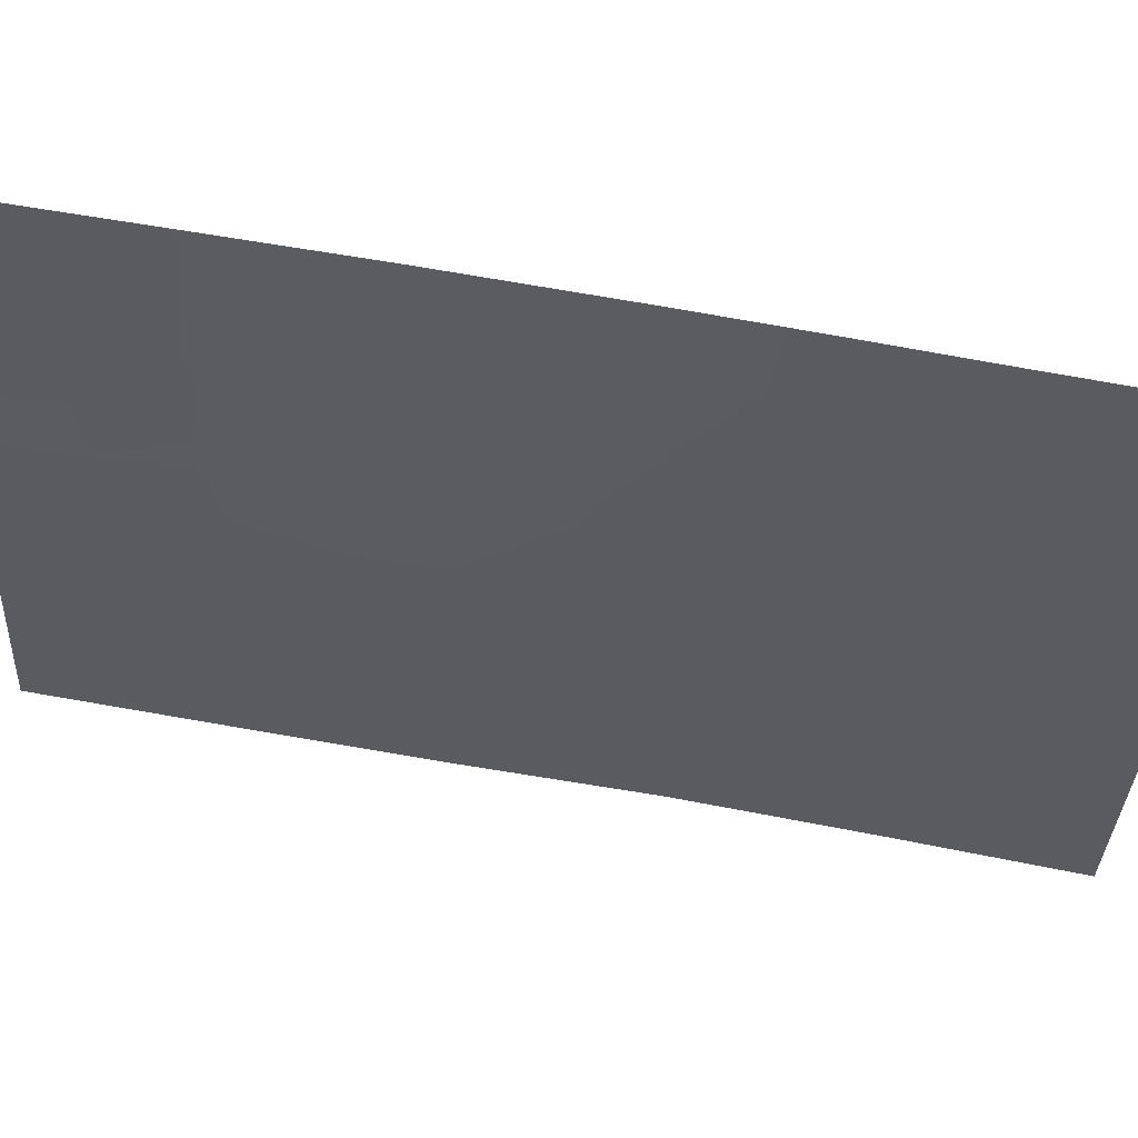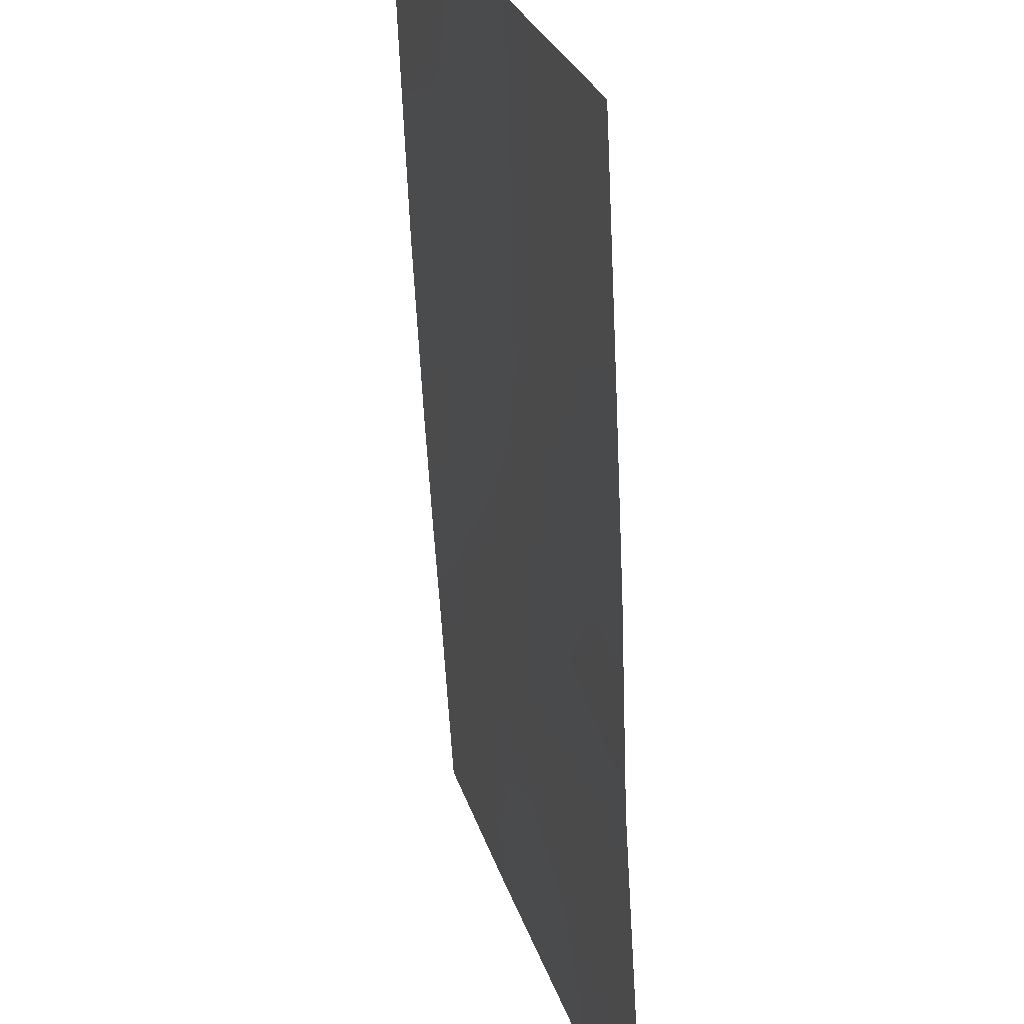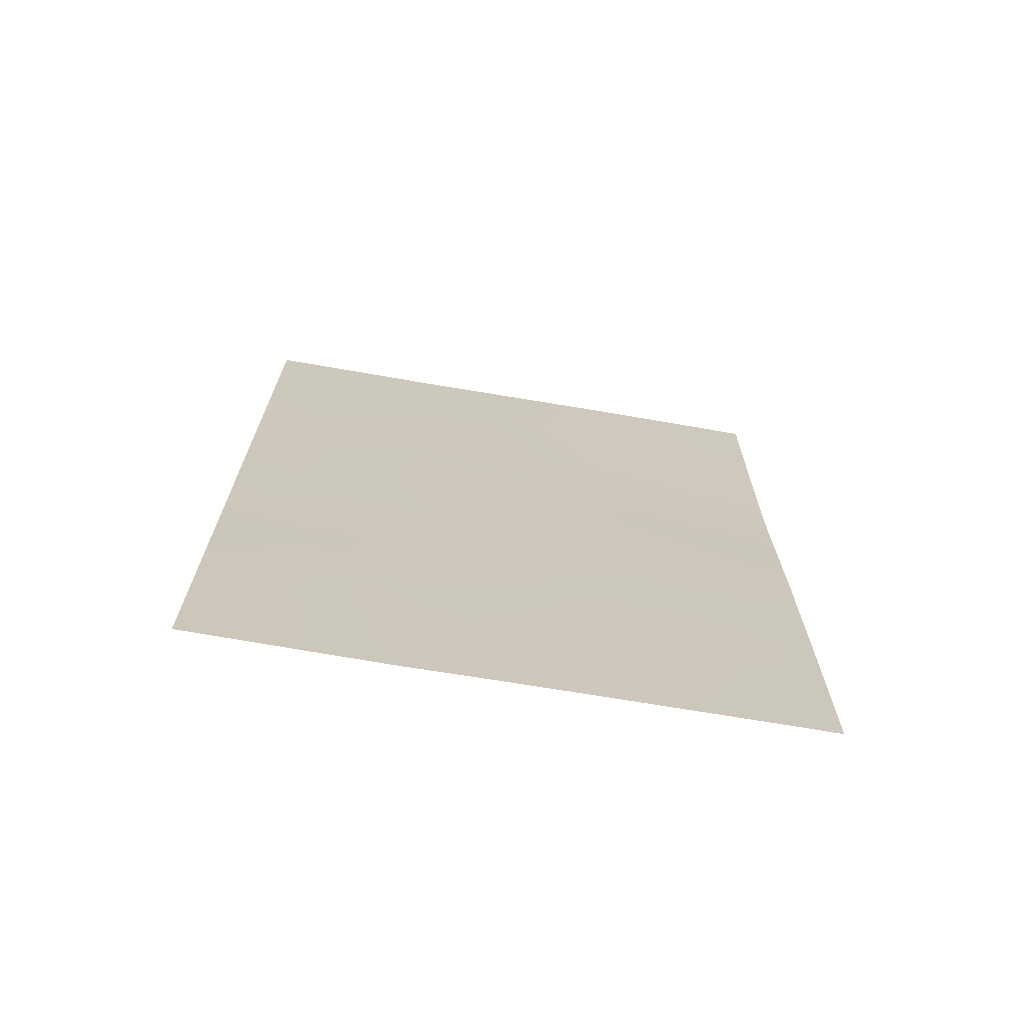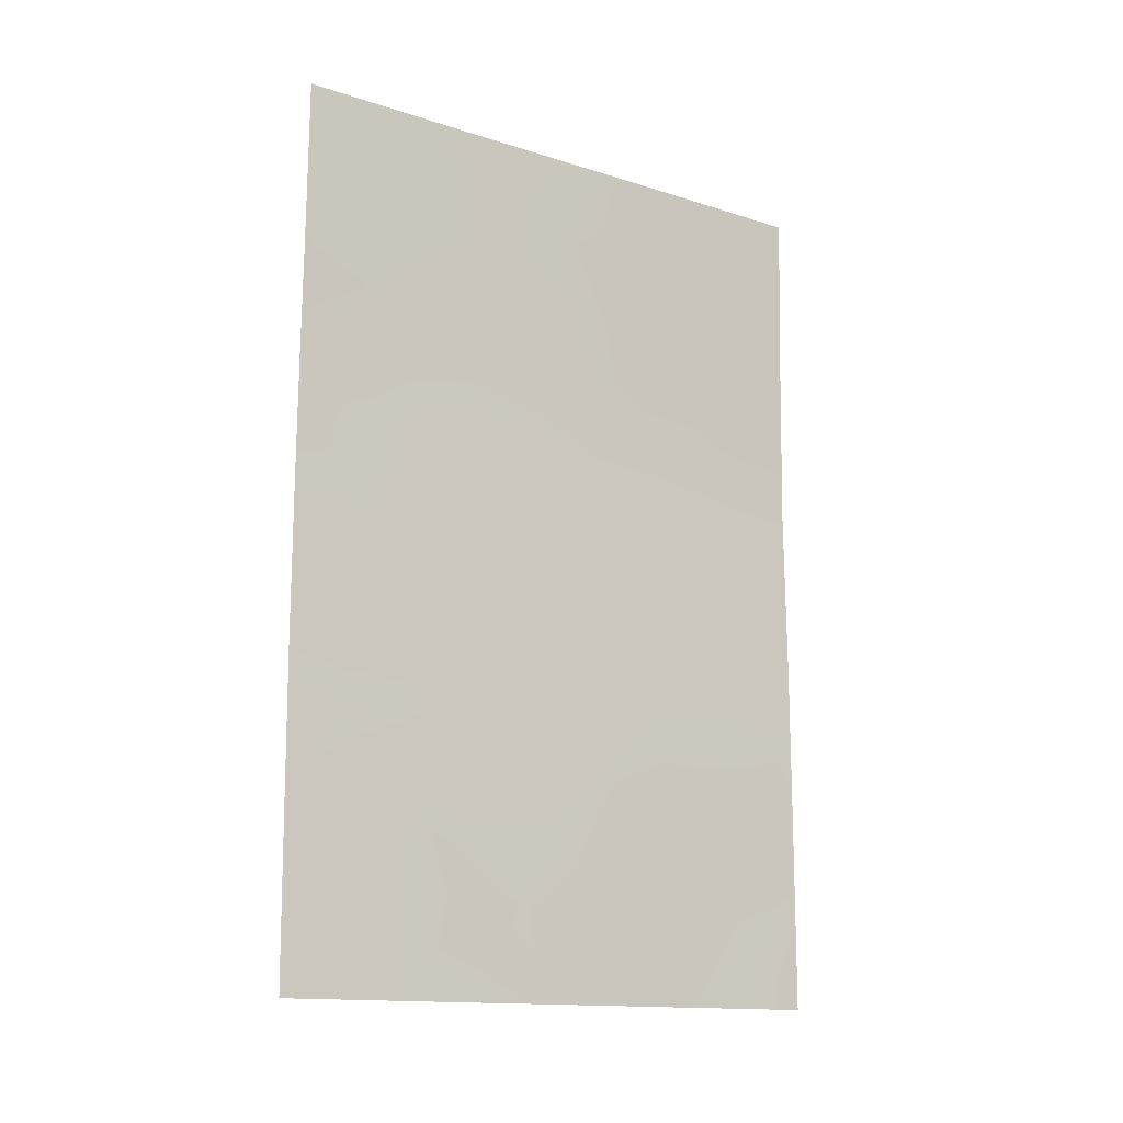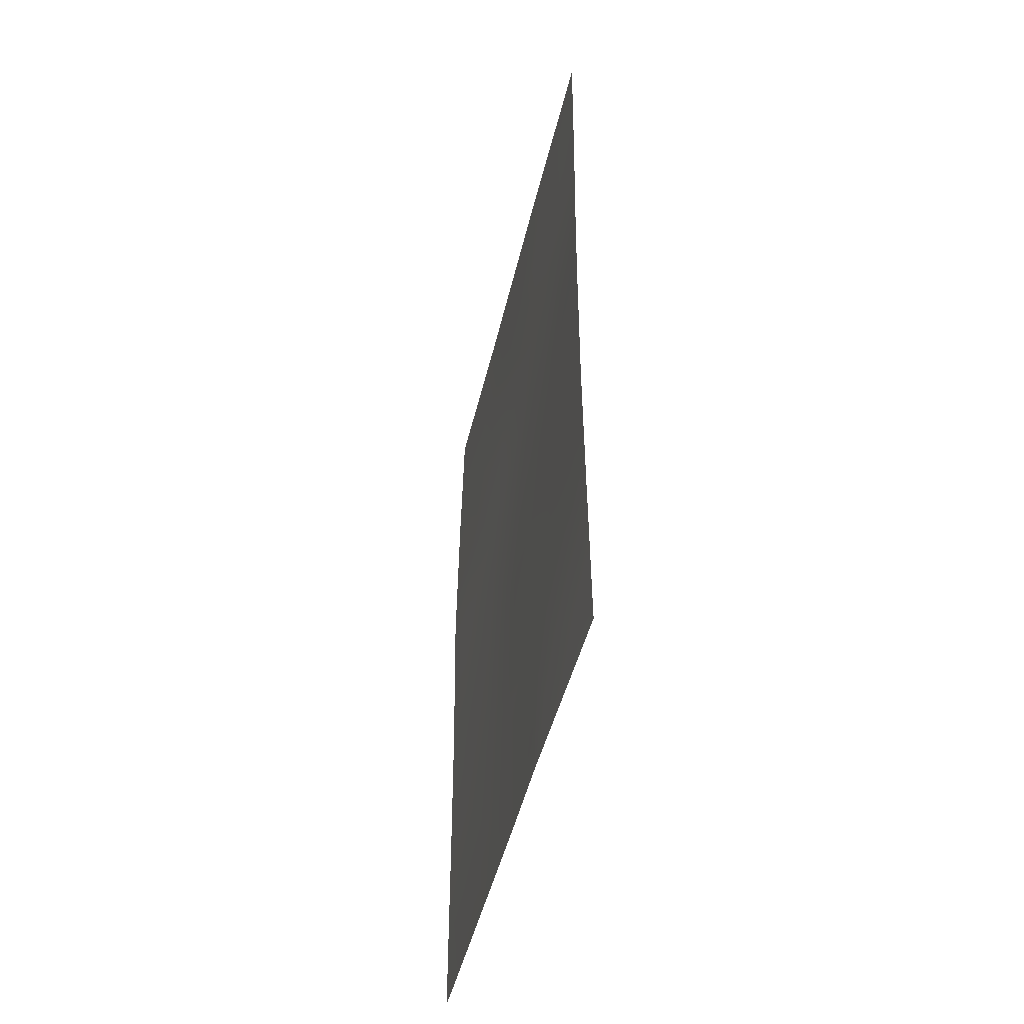
<metadata>
{"format":"obj","ext":"obj","renderer":"f3d","projection":"perspective","resolution":1024,"background":"white","views":[{"elev":70.8,"azim":-80.1,"up":"+Y"},{"elev":-62.2,"azim":-177.3,"up":"+Y"},{"elev":-69.9,"azim":-115.1,"up":"+Z"},{"elev":-14.1,"azim":-140.7,"up":"+Z"},{"elev":-46.4,"azim":151.7,"up":"+Z"}]}
</metadata>
<code>
v -93.73 100 40.38
v -94.45 97.55 50
v -94.45 97.35 38
v -94.77 96.22 38
v -94.27 98.07 44.73
v -94.92 95.76 44.12
v -95.06 95.28 41.97
v -95.62 93.18 39.5
v -94.65 96.75 48.07
v -95.93 92 42.86
v -95.94 92 40.75
v -95.94 92 47.75
v -95.91 92 46.12
v -95.09 95.27 50
v -93.76 100 47.61
v -95.9 92 45.27
v -94.77 96.27 46.16
v -95.46 93.77 43.56
v -93.74 100 46.23
v -93.72 100 44.68
v -93.71 100 42.37
v -93.98 99.07 42.6
v -95.94 92 38.2
v -95.82 92.43 38
v -93.79 100 50
v -95.2 94.69 38
v -95.3 94.51 50
v -95.98 92 50
v -93.74 100 38.23
v -93.75 100 38
v -93.78 99.86 38
v -95.94 92 38
v -94.37 97.73 40.93
v -94.63 96.79 40.34
v -95.52 93.56 41.4
v -95.2 94.73 47.62
v -94.19 98.43 48.1
v -94.22 98.26 46.88
v -94.54 97.12 42.5
v -95.13 94.97 39.89
v -95.38 93.98 45.79
v -94.18 98.36 39.19
v -94.1 98.67 43.66
v -94.42 97.54 43.56
v -94.26 98.07 42.65
v -94.61 96.85 44.39
v -94.53 97.12 45.46
v -94.84 96.02 45.16
v -95.74 92.75 41.1
v -95.76 92.67 40.21
v -95.55 93.43 40.4
v -94.3 98.08 49.17
v -94.41 97.63 48.34
v -94.77 96.41 50
v -94.59 97.01 49.09
v -94.44 97.48 47.43
v -95.7 92.86 43.24
v -95.67 92.91 44.38
v -95.92 92 44.07
v -95.71 92.84 38.66
v -95.94 92 39.47
v -94.39 97.63 41.81
v -94.61 96.86 41.46
v -94.12 98.78 50
v -94.02 99.11 49.12
v -95.64 93.25 50
v -95.72 92.9 49.1
v -93.74 100 39.31
v -93.98 99.09 39.76
v -93.93 99.29 38.76
v -94.12 98.6 38
v -95.37 94.1 39.67
v -95.33 94.26 40.65
v -95.11 95.1 48.52
v -95.24 94.69 49.2
v -93.96 99.18 44.67
v -93.73 100 45.45
v -94 99.07 45.56
v -93.87 99.48 43.28
v -93.72 100 43.53
v -95.19 94.73 43.85
v -95.14 94.91 44.92
v -95.42 93.87 44.66
v -95.25 94.56 42.76
v -94.99 95.5 43.04
v -93.72 100 41.38
v -93.88 99.42 41.53
v -94.69 96.55 39.24
v -94.71 96.49 43.32
v -94.8 96.19 42.24
v -95.94 92 41.8
v -95.72 92.8 42.14
v -94.43 97.46 39.5
v -94.31 97.93 40.12
v -94.92 95.77 47.81
v -94.99 95.49 46.88
v -94.71 96.52 47.11
v -95.92 92 46.94
v -93.97 99.25 48.17
v -93.99 99.16 47.3
v -94.49 97.3 46.47
v -93.99 99.1 46.45
v -93.75 100 46.92
v -95.49 93.66 42.46
v -95.29 94.4 41.69
v -95.65 92.96 45.42
v -94.25 98.15 45.9
v -93.77 100 48.81
v -94.15 98.48 41.71
v -94.86 95.97 41.15
v -95.1 95.11 40.91
v -94.9 95.82 40.09
v -95.27 94.41 46.72
v -95.06 95.17 45.94
v -94.99 95.46 38
v -95.17 94.81 38.91
v -95.51 93.56 38
v -95.42 93.89 38.78
v -95.49 93.65 47.47
v -95.73 92.81 48.1
v -95.96 92 48.88
v -95.72 92.77 47.09
v -95.5 93.56 46.66
v -95.66 92.96 46.27
v -95.43 93.91 48.42
v -94.93 95.68 39.05
v -95.48 93.81 49.26
v -93.87 99.48 43.99
v -94.86 96.04 48.84
v -94.51 97.16 38.6
v -94.32 97.83 38.63
v -95.03 95.46 49.33
v -94.03 98.92 40.59
f 43 44 45
f 46 47 48
f 49 50 51
f 52 55 53
f 2 54 55
f 53 56 37
f 57 58 59
f 61 60 8
f 33 62 63
f 64 52 65
f 125 127 67
f 68 69 70
f 30 29 31
f 42 71 70
f 24 23 32
f 72 73 51
f 76 77 78
f 43 79 128
f 80 20 128
f 81 82 83
f 81 84 85
f 1 86 87
f 44 46 89
f 90 89 85
f 91 49 92
f 130 93 88
f 95 96 97
f 14 27 75
f 129 74 95
f 99 37 100
f 56 97 101
f 102 103 100
f 104 105 84
f 104 57 92
f 58 83 106
f 78 102 107
f 99 108 65
f 87 109 133
f 62 109 45
f 63 90 110
f 110 111 112
f 73 111 105
f 41 124 106
f 113 114 96
f 115 126 116
f 107 101 47
f 82 48 114
f 60 117 118
f 119 122 123
f 72 118 116
f 125 120 119
f 67 121 120
f 22 43 45
f 43 5 44
f 45 44 39
f 6 46 48
f 46 5 47
f 48 47 17
f 35 49 51
f 49 11 50
f 51 50 8
f 37 52 53
f 52 2 55
f 53 55 9
f 129 54 132
f 36 74 125
f 125 75 127
f 53 9 56
f 37 56 38
f 10 57 59
f 57 18 58
f 59 58 16
f 11 61 50
f 60 23 24
f 50 61 8
f 34 33 63
f 63 62 39
f 25 64 65
f 64 2 52
f 65 52 37
f 127 27 66
f 67 66 28
f 29 68 70
f 68 1 69
f 70 69 42
f 8 72 51
f 72 40 73
f 51 73 35
f 27 127 75
f 5 76 78
f 76 20 77
f 78 77 19
f 5 43 76
f 43 22 79
f 18 81 83
f 81 6 82
f 83 82 41
f 6 81 85
f 81 18 84
f 85 84 7
f 86 21 87
f 22 87 21
f 39 44 89
f 44 5 46
f 89 46 6
f 7 90 85
f 90 39 89
f 85 89 6
f 10 91 92
f 91 11 49
f 92 49 35
f 130 131 93
f 88 93 34
f 33 94 133
f 94 42 69
f 9 95 97
f 95 36 96
f 97 96 17
f 14 75 132
f 12 98 122
f 98 13 124
f 55 54 129
f 55 129 9
f 9 129 95
f 95 74 36
f 15 99 100
f 100 37 38
f 38 56 101
f 56 9 97
f 101 97 17
f 38 102 100
f 102 19 103
f 100 103 15
f 18 104 84
f 104 35 105
f 84 105 7
f 35 104 92
f 104 18 57
f 92 57 10
f 16 58 106
f 58 18 83
f 106 83 41
f 5 78 107
f 78 19 102
f 107 102 38
f 37 99 65
f 99 15 108
f 65 108 25
f 87 22 109
f 133 109 33
f 39 62 45
f 62 33 109
f 45 109 22
f 34 63 110
f 63 39 90
f 110 90 7
f 34 110 112
f 110 7 111
f 112 111 40
f 35 73 105
f 73 40 111
f 105 111 7
f 124 13 106
f 16 106 13
f 36 113 96
f 113 41 114
f 96 114 17
f 26 115 116
f 115 4 126
f 116 126 40
f 112 40 126
f 88 126 4
f 5 107 47
f 107 38 101
f 47 101 17
f 41 82 114
f 82 6 48
f 114 48 17
f 8 60 118
f 60 24 117
f 118 117 26
f 36 125 119
f 119 120 122
f 123 122 124
f 40 72 116
f 72 8 118
f 116 118 26
f 67 28 121
f 120 121 12
f 42 94 93
f 119 123 113
f 23 60 61
f 122 98 124
f 36 119 113
f 113 123 41
f 124 41 123
f 122 120 12
f 125 67 120
f 125 74 75
f 31 70 71
f 29 70 31
f 79 22 21
f 34 112 88
f 126 88 112
f 79 21 80
f 127 66 67
f 43 128 76
f 80 128 79
f 76 128 20
f 130 3 131
f 3 130 4
f 130 88 4
f 131 42 93
f 42 131 71
f 131 3 71
f 132 54 14
f 129 132 74
f 132 75 74
f 94 33 34
f 93 94 34
f 133 94 69
f 133 69 1
f 1 87 133

</code>
